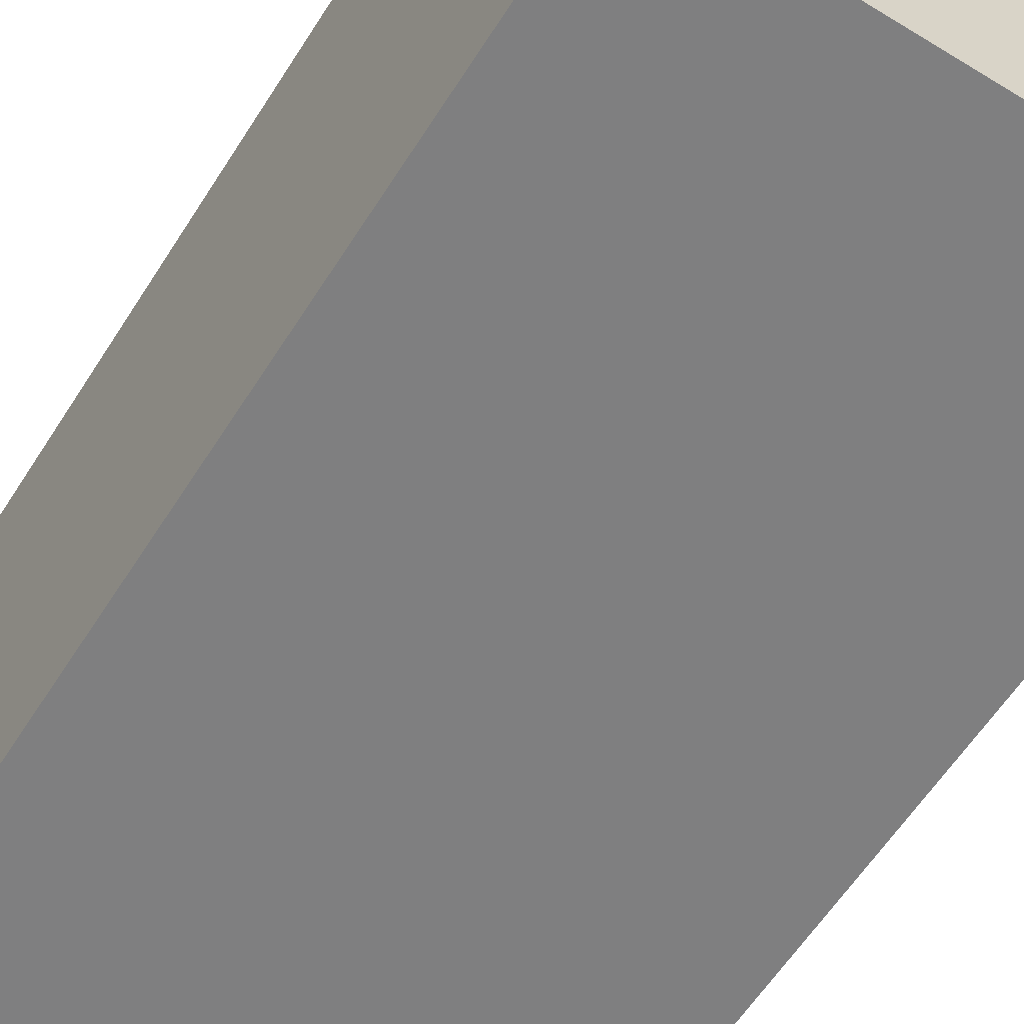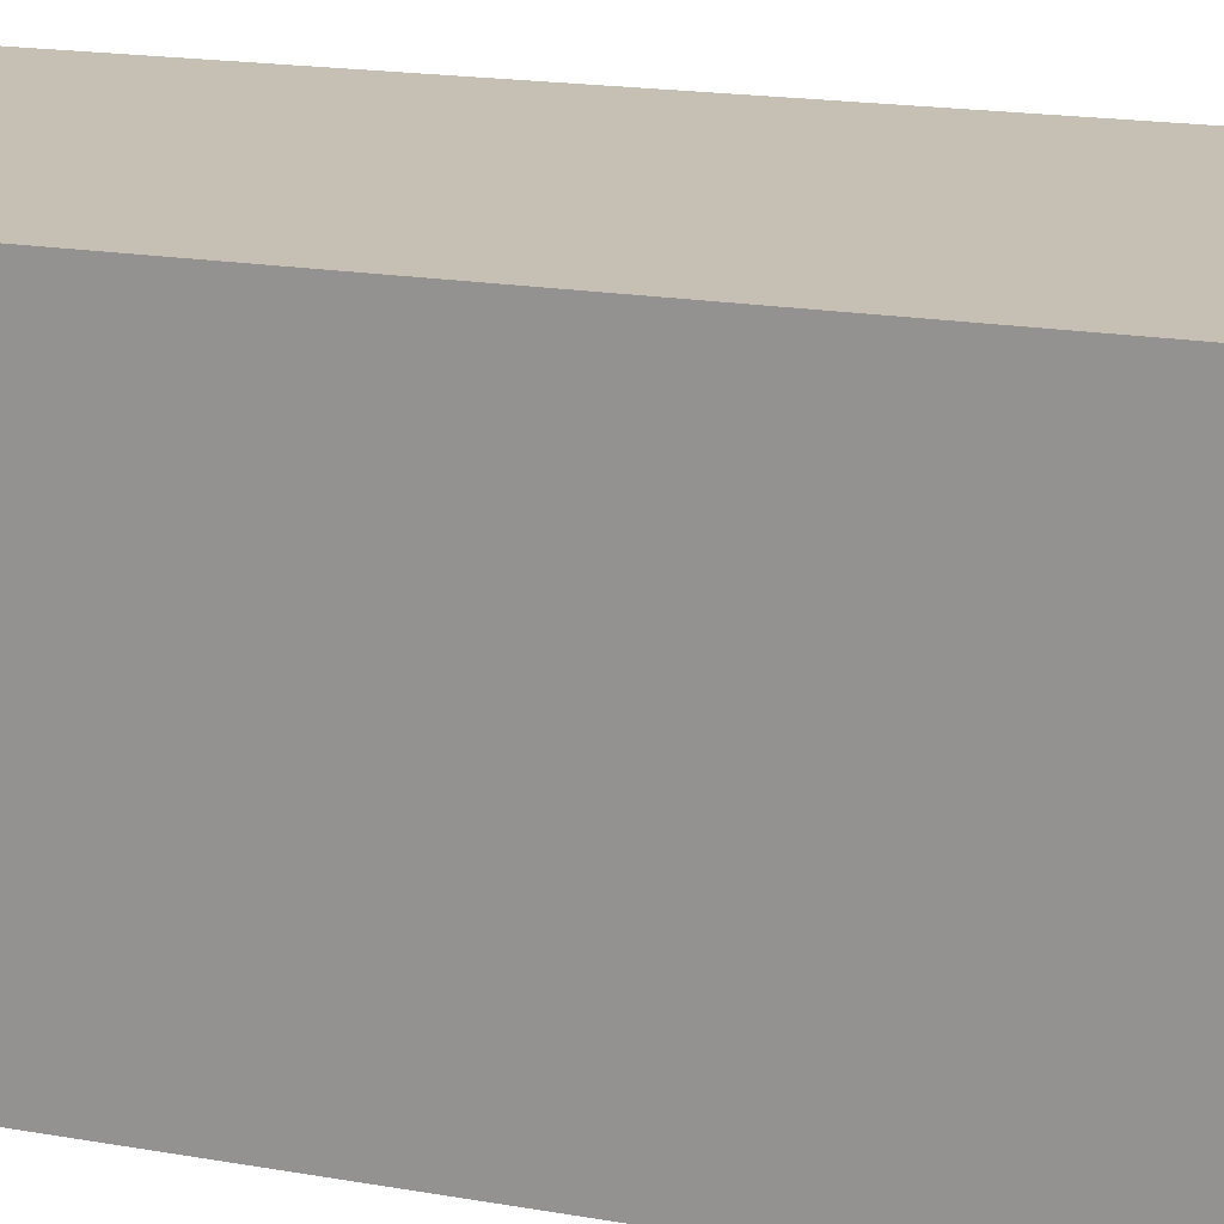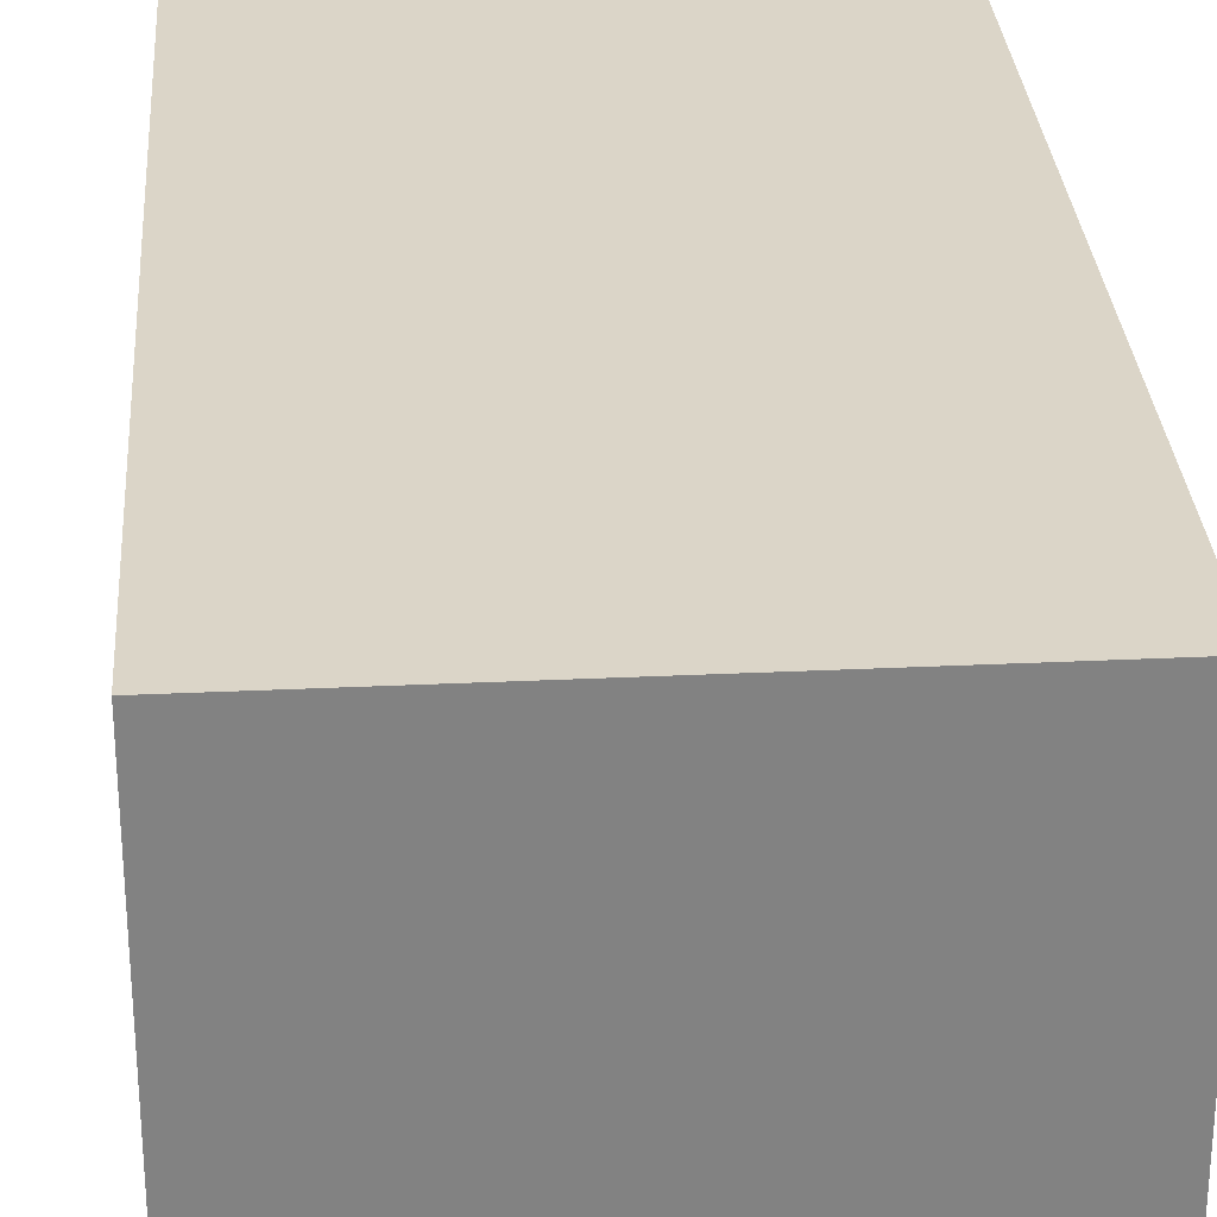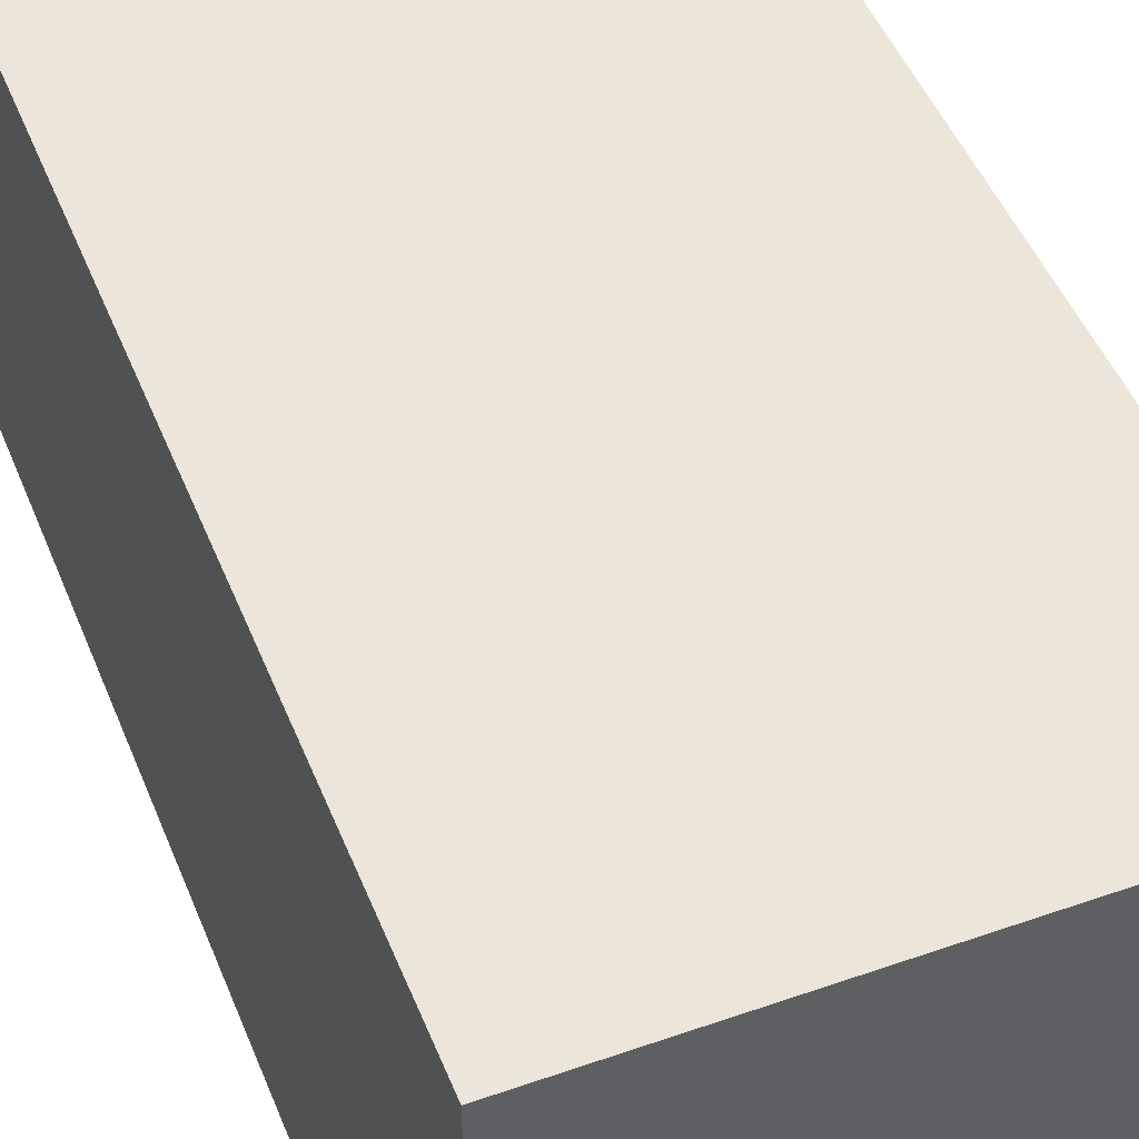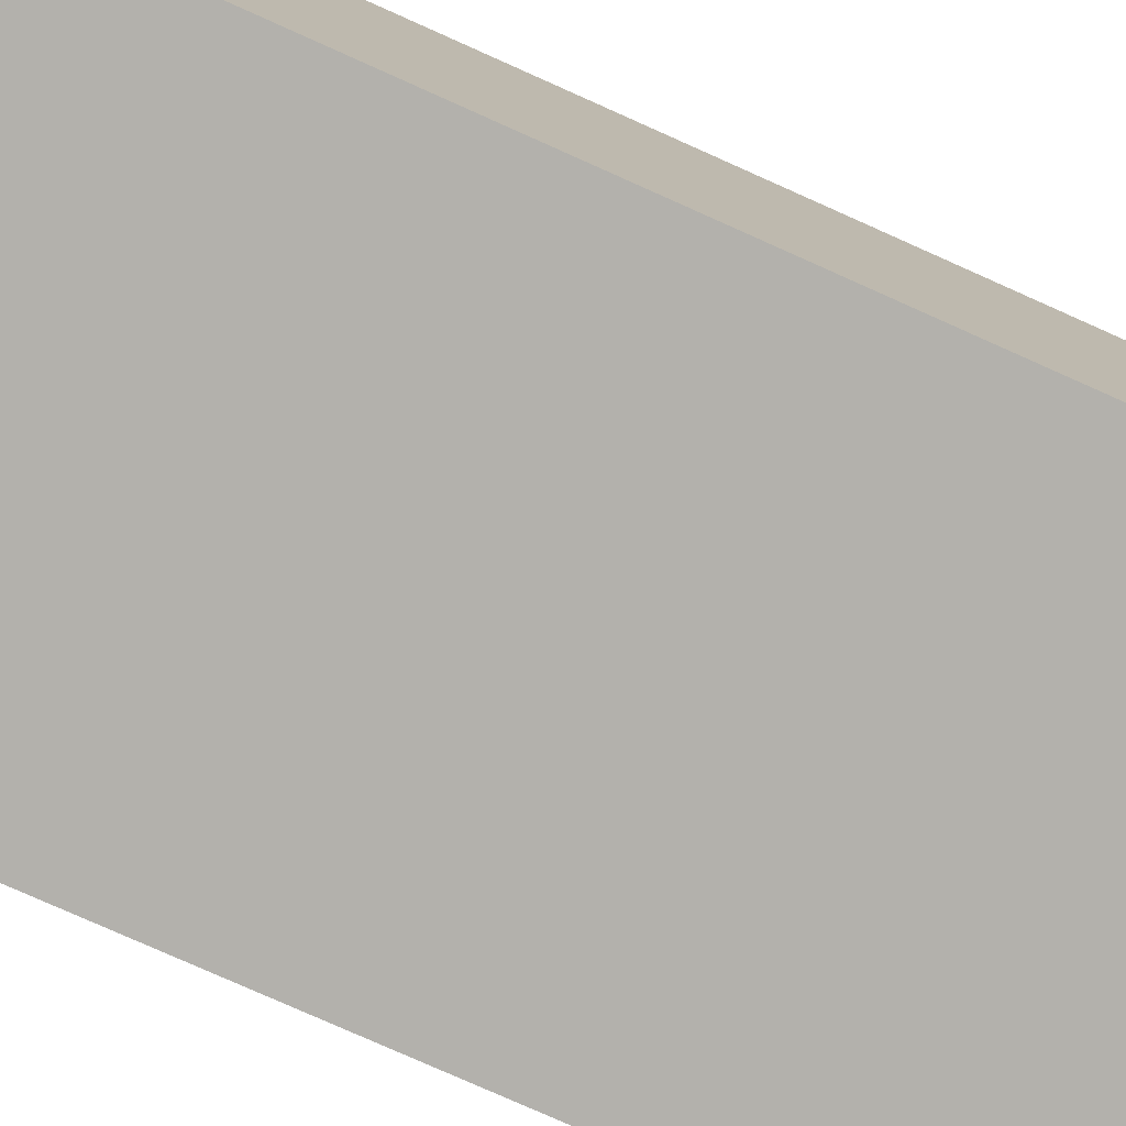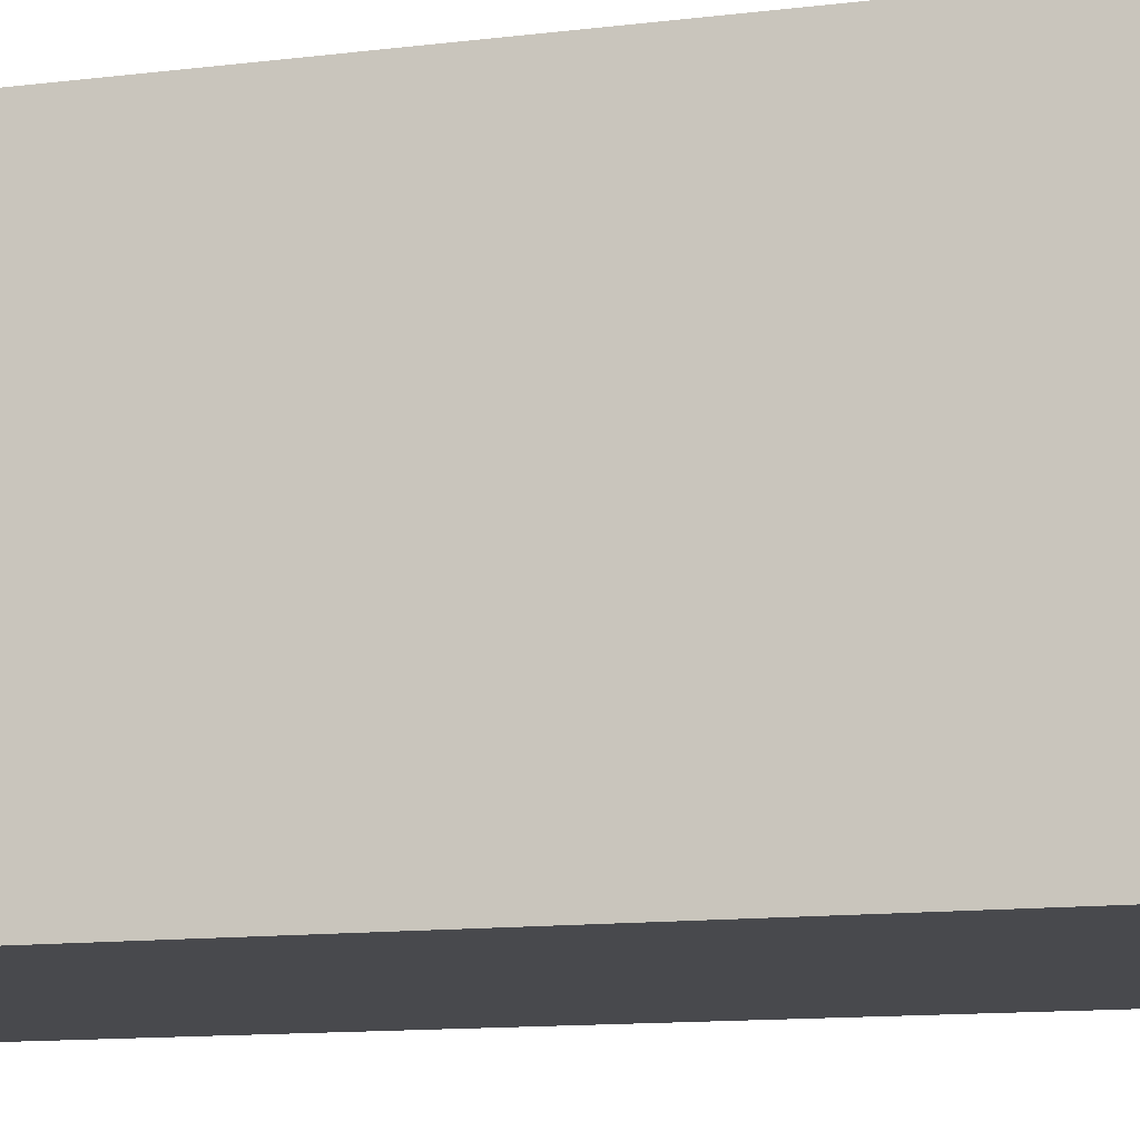
<metadata>
{"format":"obj","ext":"obj","renderer":"f3d","projection":"perspective","resolution":1024,"background":"white","views":[{"elev":-59.7,"azim":147.8,"up":"+Z"},{"elev":18.1,"azim":108.9,"up":"+Z"},{"elev":29.6,"azim":176.0,"up":"+Z"},{"elev":48.3,"azim":-21.4,"up":"+Z"},{"elev":-79.1,"azim":66.0,"up":"+Z"},{"elev":-12.5,"azim":105.9,"up":"+Z"}]}
</metadata>
<code>
o Cube
v 1 -2 1
v 1 2 1
v -1 -2 1
v -1 2 1
v 1 -2 -1
v 1 2 -1
v -1 -2 -1
v -1 2 -1
v 1 0.3548 1
v -1 0.3548 1
v -1 0.3548 -1
v 1 0.3548 -1
v 1 0.492 1
v -1 0.492 1
v -1 0.492 -1
v 1 0.492 -1
f 2 14 13
f 4 15 14
f 8 16 15
f 6 13 16
f 7 1 3
f 4 6 8
f 12 1 5
f 11 5 7
f 10 7 3
f 9 3 1
f 16 9 12
f 15 12 11
f 14 11 10
f 13 10 9
f 2 4 14
f 4 8 15
f 8 6 16
f 6 2 13
f 7 5 1
f 4 2 6
f 12 9 1
f 11 12 5
f 10 11 7
f 9 10 3
f 16 13 9
f 15 16 12
f 14 15 11
f 13 14 10

</code>
